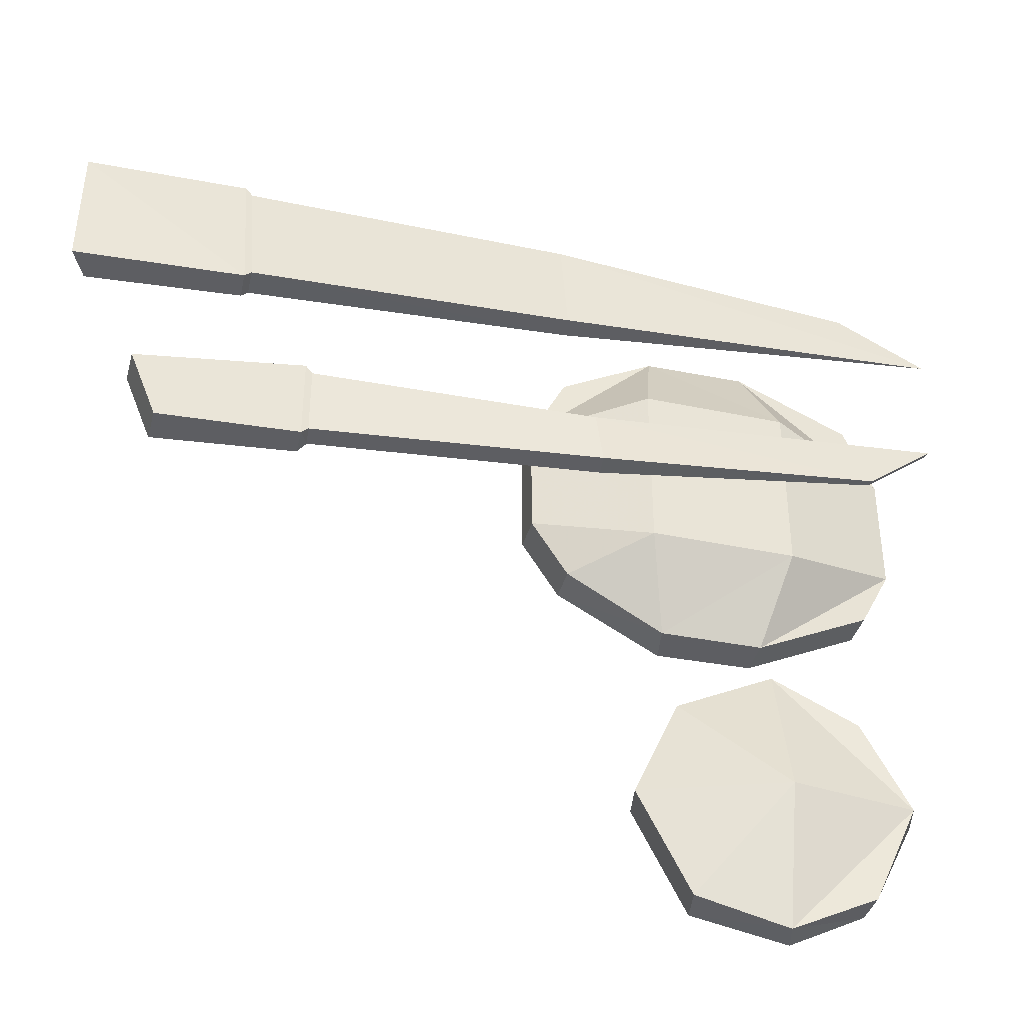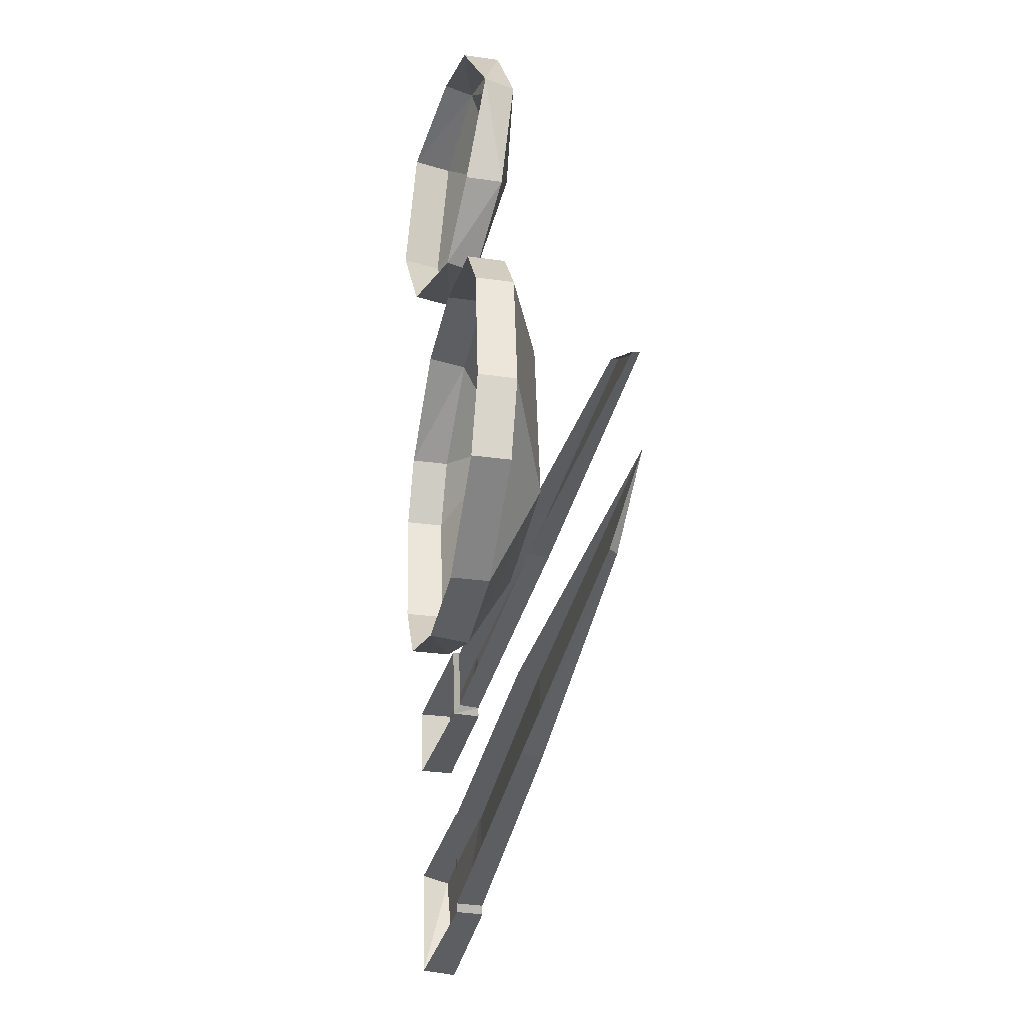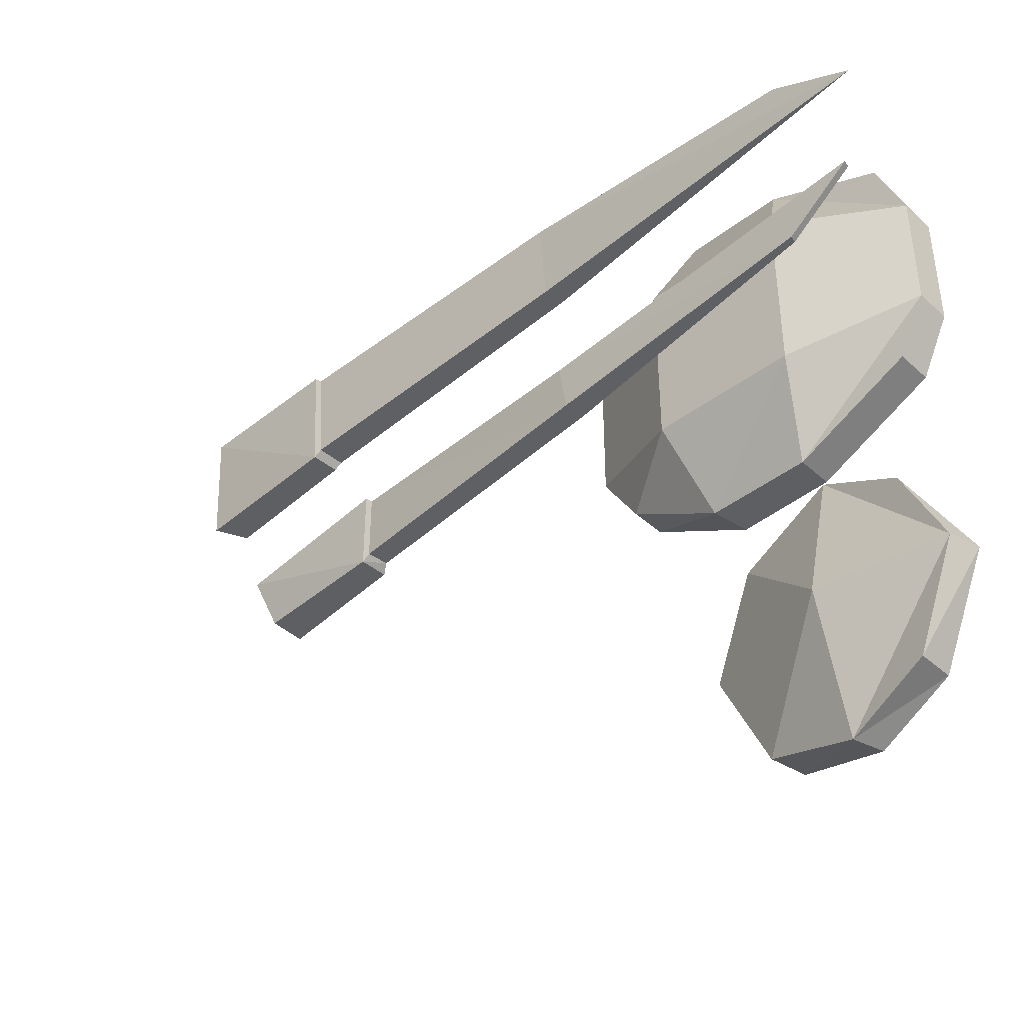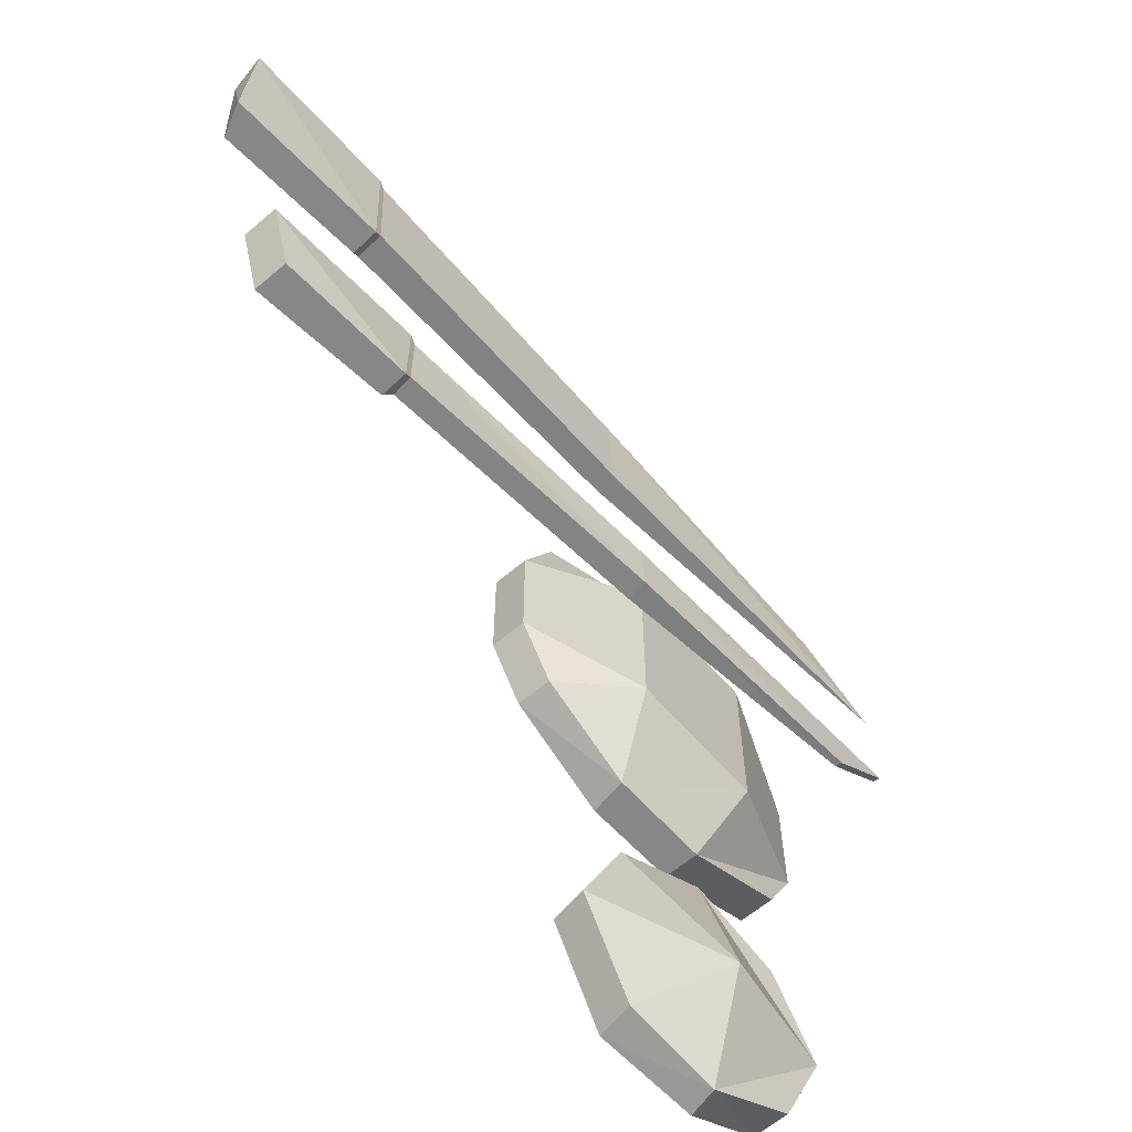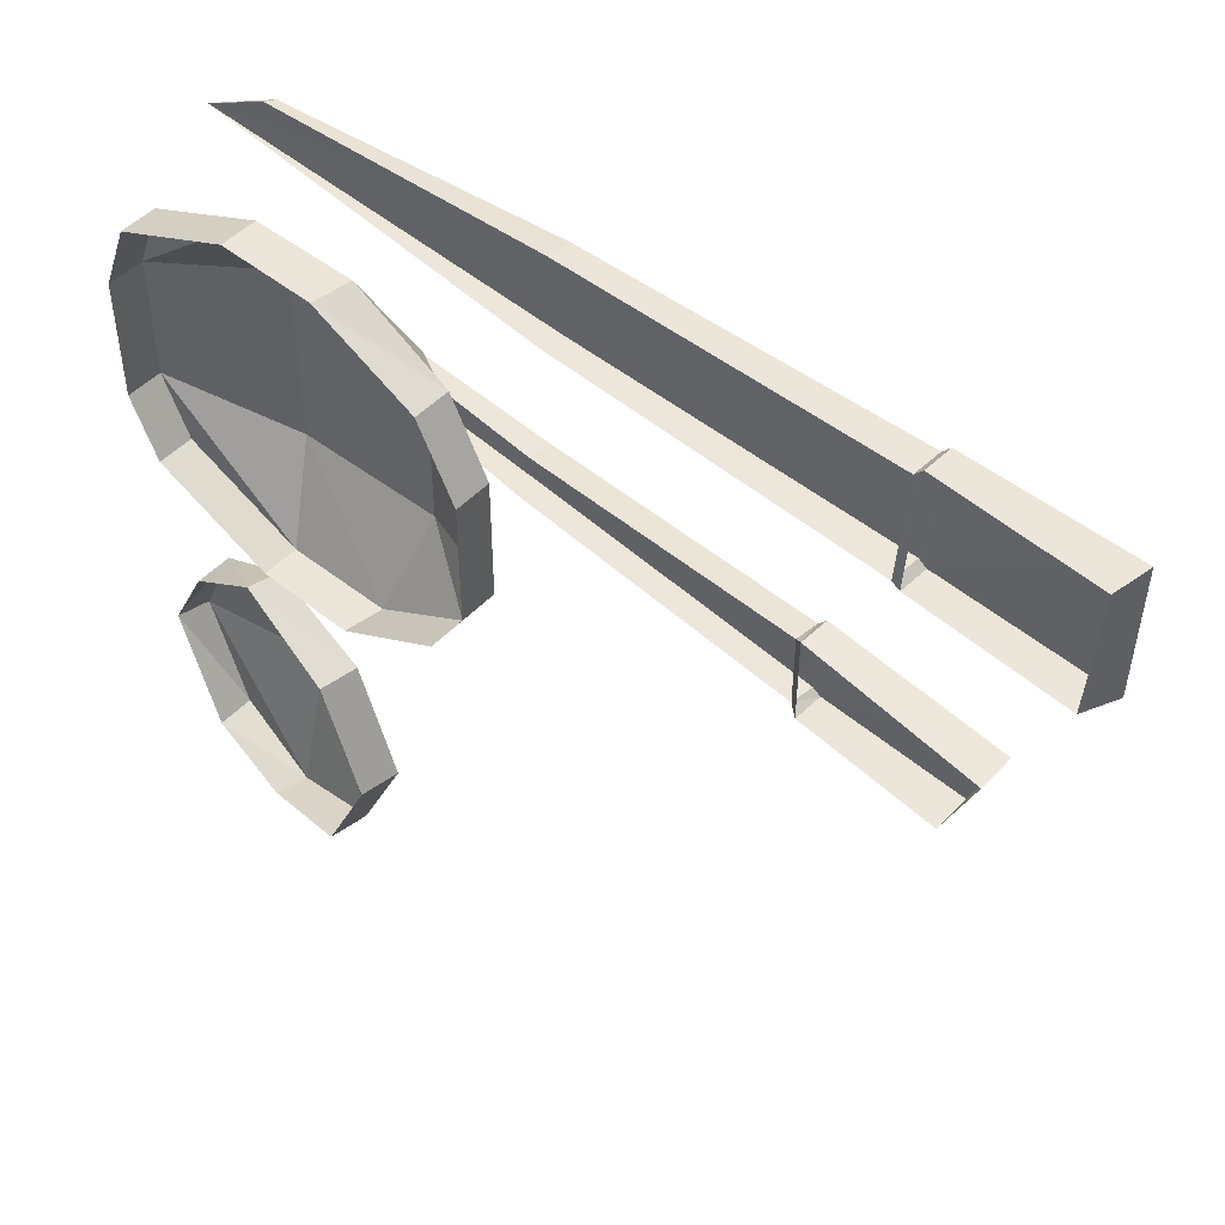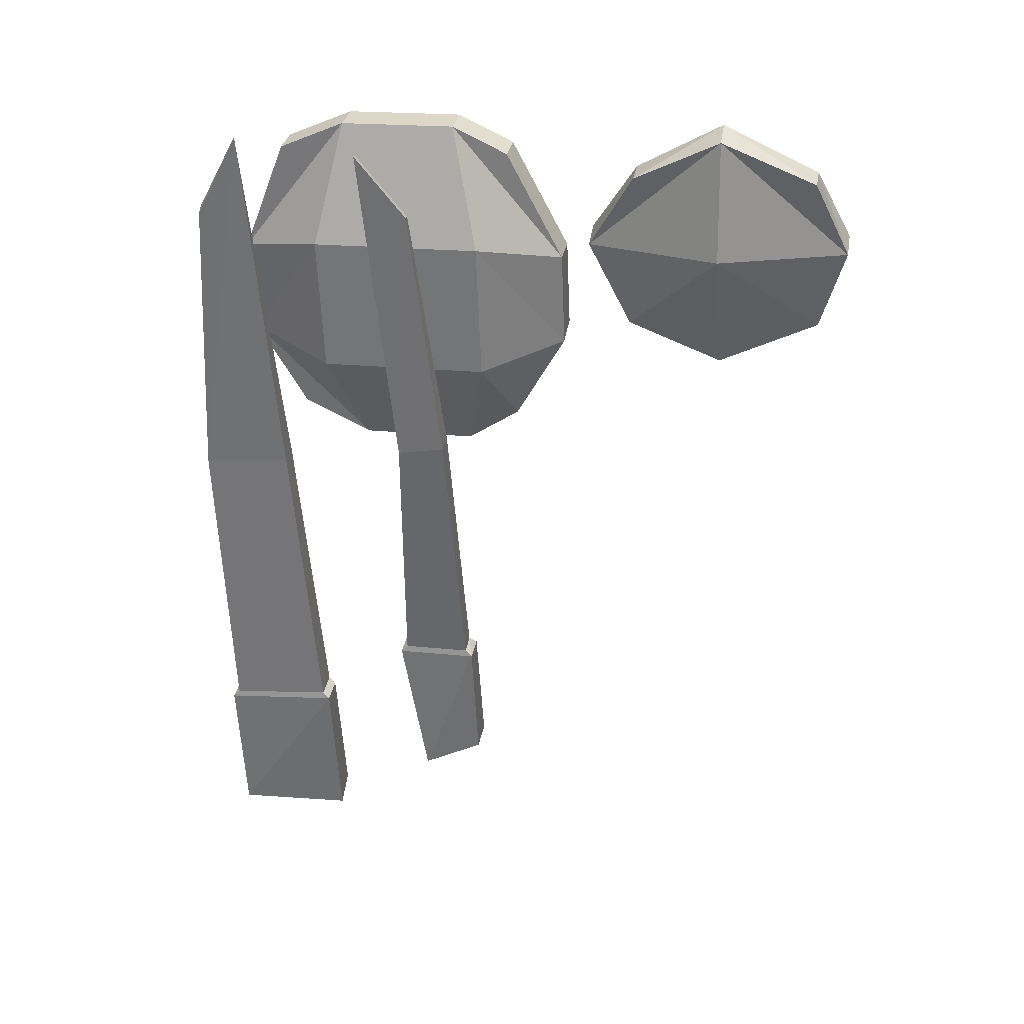
<metadata>
{"format":"obj","ext":"obj","renderer":"f3d","projection":"perspective","resolution":1024,"background":"white","views":[{"elev":-39.0,"azim":63.9,"up":"+Z"},{"elev":51.9,"azim":-1.5,"up":"+Y"},{"elev":-41.2,"azim":121.2,"up":"+Z"},{"elev":-62.3,"azim":29.4,"up":"+Z"},{"elev":47.9,"azim":-60.7,"up":"+Z"},{"elev":20.4,"azim":100.8,"up":"+Y"}]}
</metadata>
<code>
v -0.4609 -0.2969 -0.2422
v -0.4453 -0.25 -0.1328
v -0.4844 -0.2344 -0.1328
v -0.5 -0.2812 -0.2422
v -0.4844 -0.2266 -0.3594
v -0.4453 -0.2422 -0.3594
v -0.375 -0.1562 -0.2422
v -0.4141 -0.1484 -0.08594
v -0.4453 -0.1328 -0.08594
v -0.3828 -0.0625 -0.1406
v -0.3672 -0.01562 -0.2422
v -0.3984 0 -0.2422
v -0.4219 -0.05469 -0.1406
v -0.4141 -0.1484 -0.3906
v -0.3828 -0.0625 -0.3516
v -0.4219 -0.05469 -0.3516
v -0.4453 -0.1328 -0.3906
v -0.4609 -0.8516 0.0625
v -0.4609 -0.8828 0.1328
v -0.5 -0.875 0.1328
v -0.5 -0.8438 0.0625
v -0.4219 -0.7031 0.0625
v -0.4219 -0.7031 0.1562
v -0.4531 -0.6953 0.1562
v -0.4531 -0.6953 0.0625
v -0.4453 -0.6875 0.07031
v -0.4219 -0.6953 0.07031
v -0.4219 -0.6953 0.1484
v -0.4453 -0.6875 0.1484
v -0.3594 -0.3828 0.07812
v -0.3359 -0.3906 0.07812
v -0.3359 -0.3984 0.1328
v -0.3594 -0.3906 0.1328
v -0.25 -0.02344 0.1562
v -0.2578 -0.02344 0.1562
v -0.2734 -0.09375 0.1016
v -0.2656 -0.09375 0.1016
v -0.4609 -0.9609 0.3906
v -0.4688 -0.9609 0.2578
v -0.4219 -0.7812 0.2578
v -0.4219 -0.7891 0.3906
v -0.4531 -0.7812 0.3906
v -0.5 -0.9453 0.3906
v -0.5 -0.9375 0.2578
v -0.4531 -0.7734 0.2578
v -0.4531 -0.7656 0.2656
v -0.4219 -0.7734 0.2656
v -0.4219 -0.7812 0.3828
v -0.4531 -0.7734 0.3828
v -0.3516 -0.4219 0.2812
v -0.3516 -0.4297 0.3828
v -0.375 -0.4219 0.3828
v -0.2812 -0.1016 0.3516
v -0.2891 -0.09375 0.3516
v -0.2578 -0.007812 0.2969
v -0.375 -0.4141 0.2812
v -0.4531 -0.375 0.2812
v -0.4297 -0.2734 0.3359
v -0.4688 -0.2578 0.3359
v -0.4922 -0.3672 0.2812
v -0.4609 -0.4141 0.2031
v -0.3828 -0.3047 0.2344
v -0.3516 -0.1484 0.2344
v -0.4062 -0.1641 0.3359
v -0.4453 -0.1562 0.3359
v -0.3828 -0.03906 0.2812
v -0.4219 -0.03125 0.2812
v -0.4141 0 0.2031
v -0.375 -0.007812 0.2031
v -0.375 -0.007812 0.07031
v -0.4141 0 0.07031
v -0.3828 -0.03906 0.007812
v -0.4219 -0.03125 0.007812
v -0.4062 -0.1641 -0.05469
v -0.4453 -0.1562 -0.05469
v -0.4297 -0.2734 -0.05469
v -0.4688 -0.2578 -0.05469
v -0.4922 -0.3672 0.007812
v -0.4531 -0.375 0.007812
v -0.4609 -0.4141 0.07031
v -0.5 -0.4062 0.07031
v -0.5 -0.4062 0.2031
v -0.3828 -0.3047 0.03906
v -0.3516 -0.1484 0.03906
f 1 2 3
f 1 3 4
f 1 4 5
f 1 5 6
f 1 6 7
f 1 7 2
f 2 7 8
f 6 14 7
f 18 21 22
f 22 21 25
f 27 26 30
f 27 30 31
f 36 37 31
f 36 31 30
f 38 41 42
f 38 42 43
f 39 44 40
f 40 44 45
f 48 51 49
f 49 51 52
f 52 51 53
f 52 53 54
f 55 50 56
f 56 50 47
f 56 47 46
f 57 60 61
f 57 61 58
f 58 61 62
f 58 62 63
f 58 63 64
f 78 79 80
f 78 80 81
f 81 80 61
f 81 61 82
f 82 61 60
f 62 61 80
f 62 80 83
f 62 83 63
f 63 83 84
f 83 80 79
f 83 79 76
f 83 76 84
f 84 76 74
f 2 8 9
f 2 9 3
f 10 11 12
f 10 12 13
f 10 13 9
f 10 9 8
f 11 15 12
f 12 15 16
f 16 15 14
f 16 14 17
f 17 14 5
f 5 14 6
f 57 58 59
f 57 59 60
f 58 64 59
f 59 64 65
f 65 64 66
f 65 66 67
f 67 66 68
f 68 66 69
f 68 69 70
f 68 70 71
f 71 70 72
f 71 72 73
f 73 72 74
f 73 74 75
f 75 74 76
f 75 76 77
f 77 76 78
f 78 76 79
f 10 8 11
f 11 8 7
f 11 7 14
f 11 14 15
f 64 63 69
f 64 69 66
f 63 84 69
f 69 84 70
f 70 84 74
f 70 74 72
f 18 19 20
f 18 20 21
f 35 34 36
f 36 34 37
f 38 43 39
f 39 43 44
f 54 53 55
f 18 22 19
f 19 22 23
f 38 39 40
f 38 40 41
f 19 23 24
f 19 24 20
f 28 32 29
f 29 32 33
f 33 32 34
f 33 34 35
f 22 25 26
f 22 26 27
f 23 28 24
f 24 28 29
f 40 45 46
f 40 46 47
f 41 48 42
f 42 48 49
f 22 27 23
f 23 27 28
f 24 29 25
f 25 29 26
f 40 47 41
f 41 47 48
f 42 49 45
f 45 49 46
f 27 31 28
f 28 31 32
f 32 31 37
f 32 37 34
f 48 47 50
f 48 50 51
f 55 53 51
f 55 51 50

</code>
